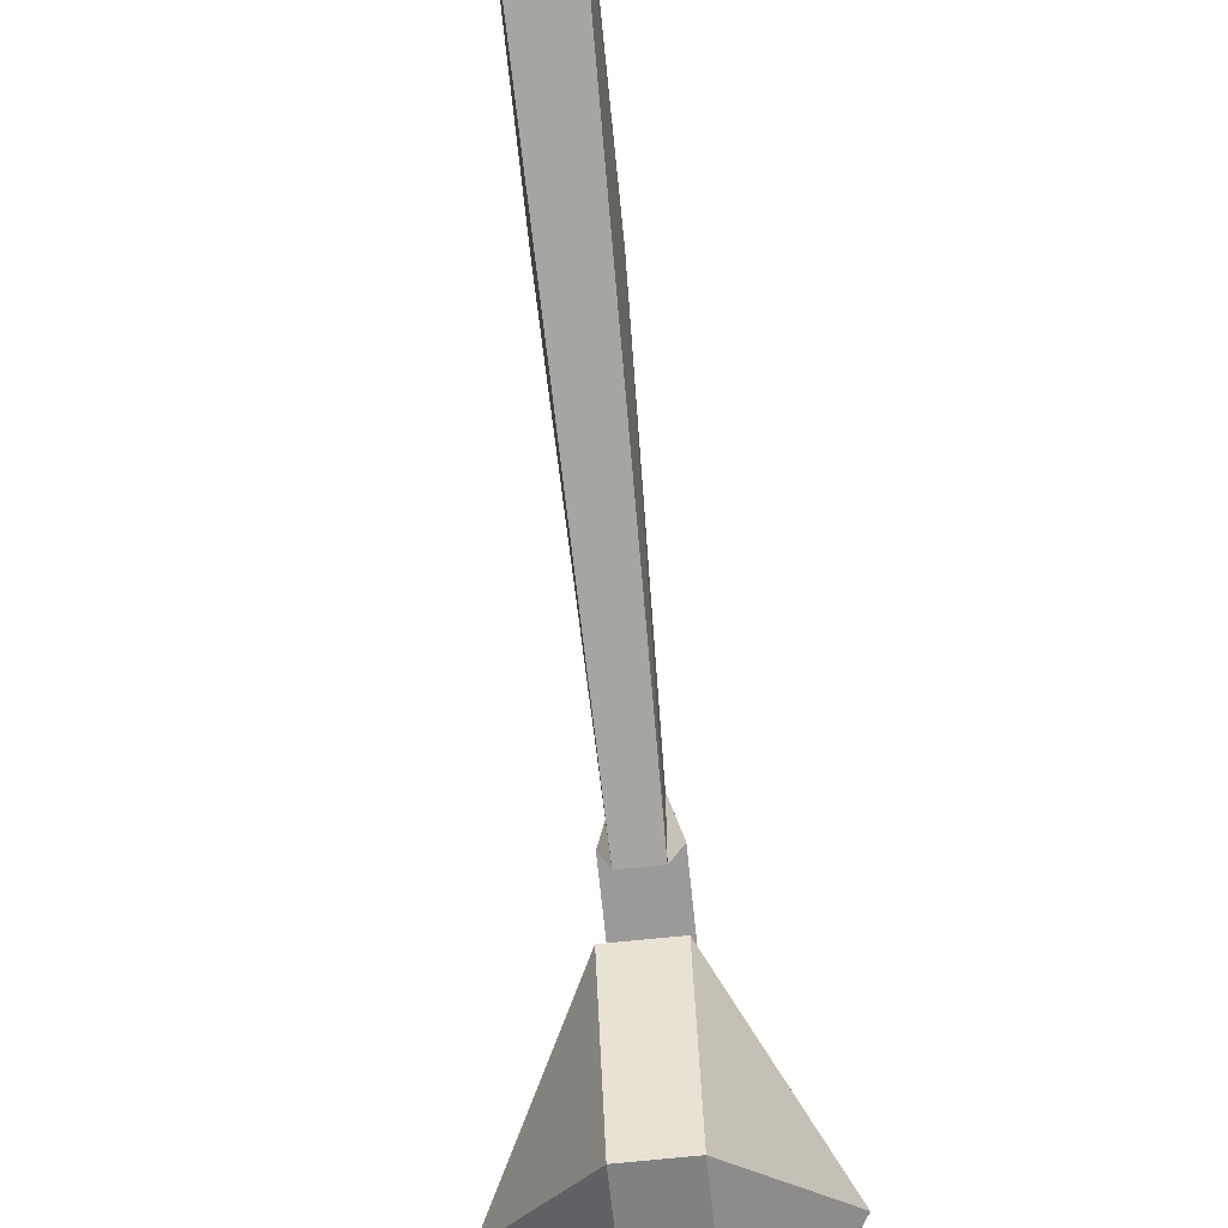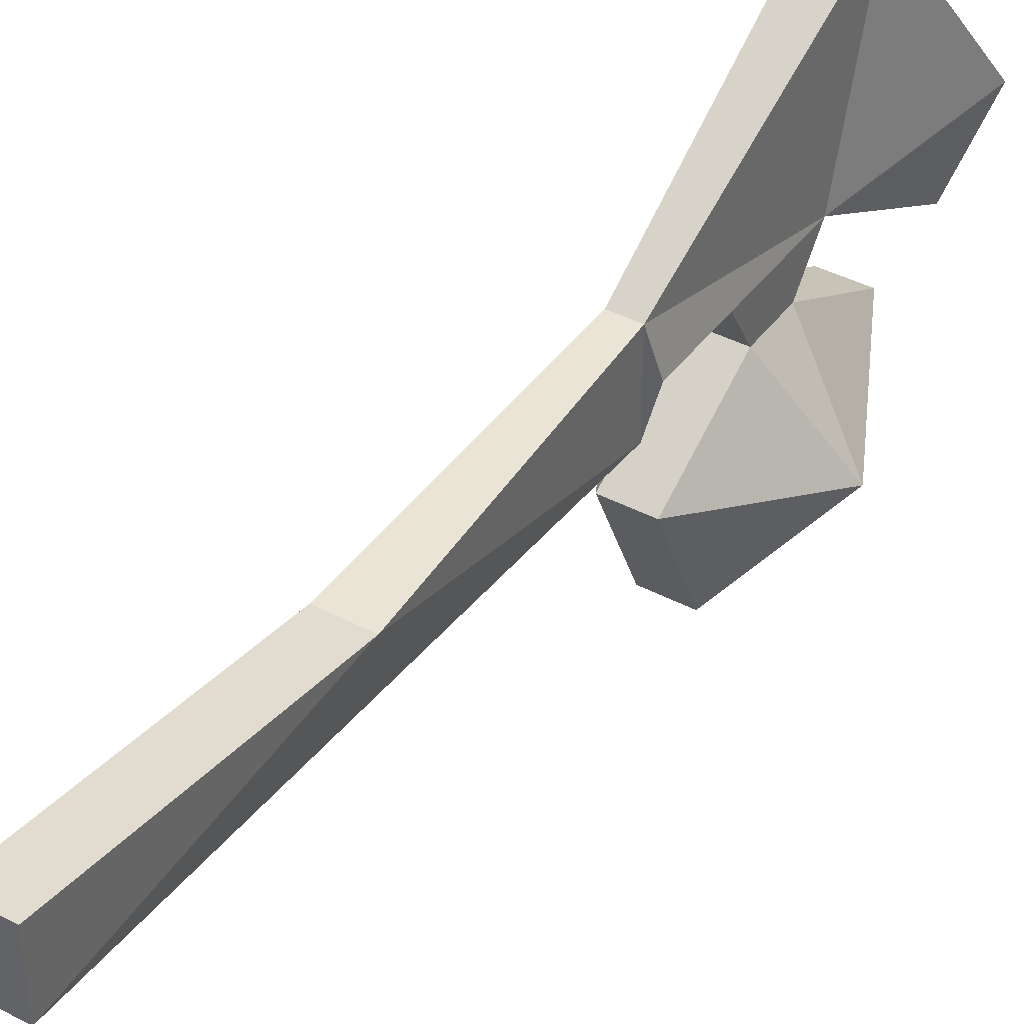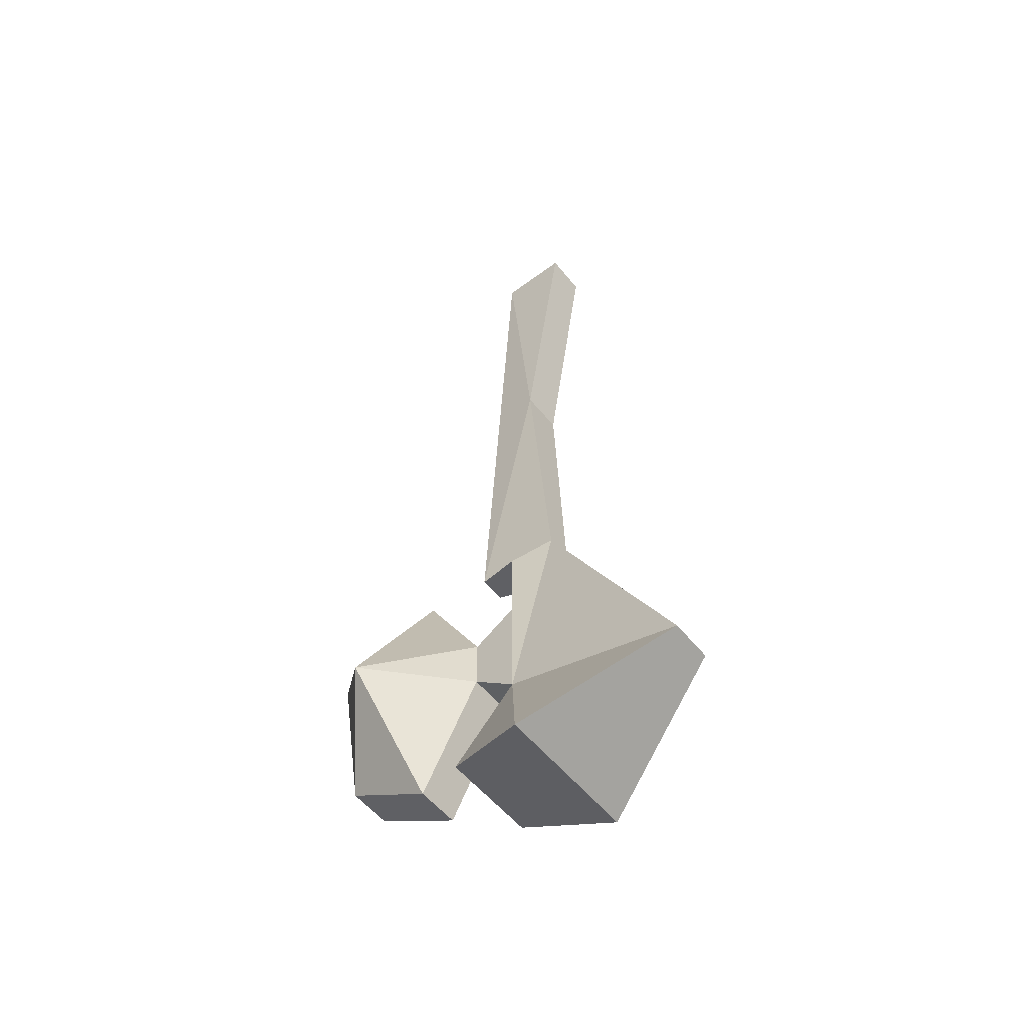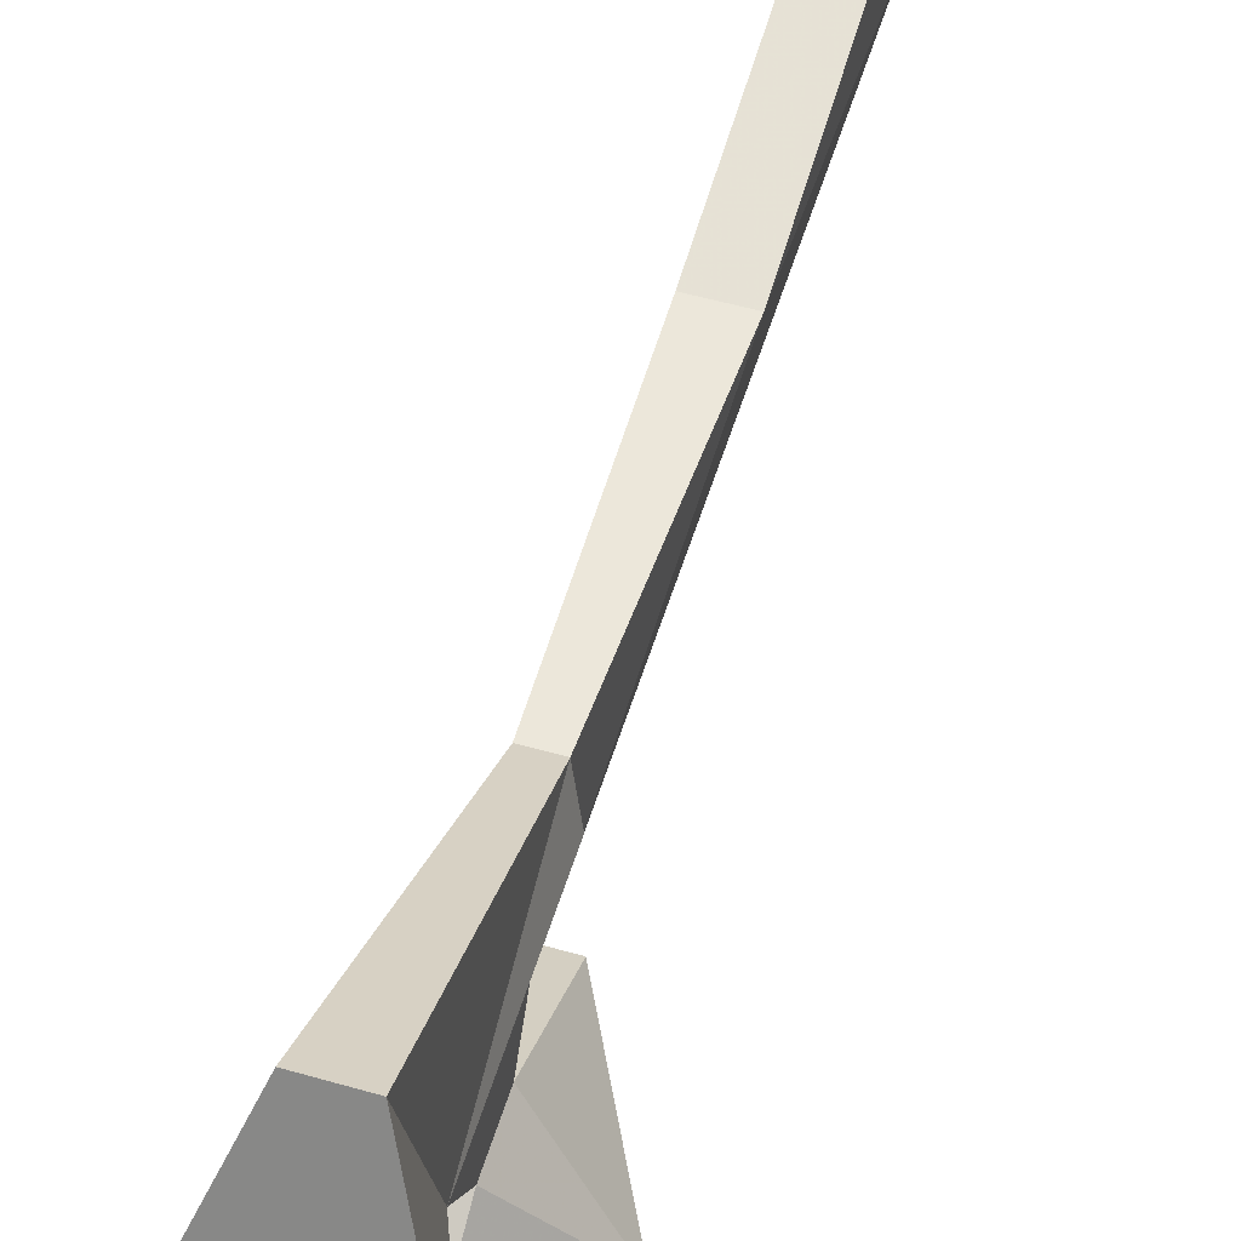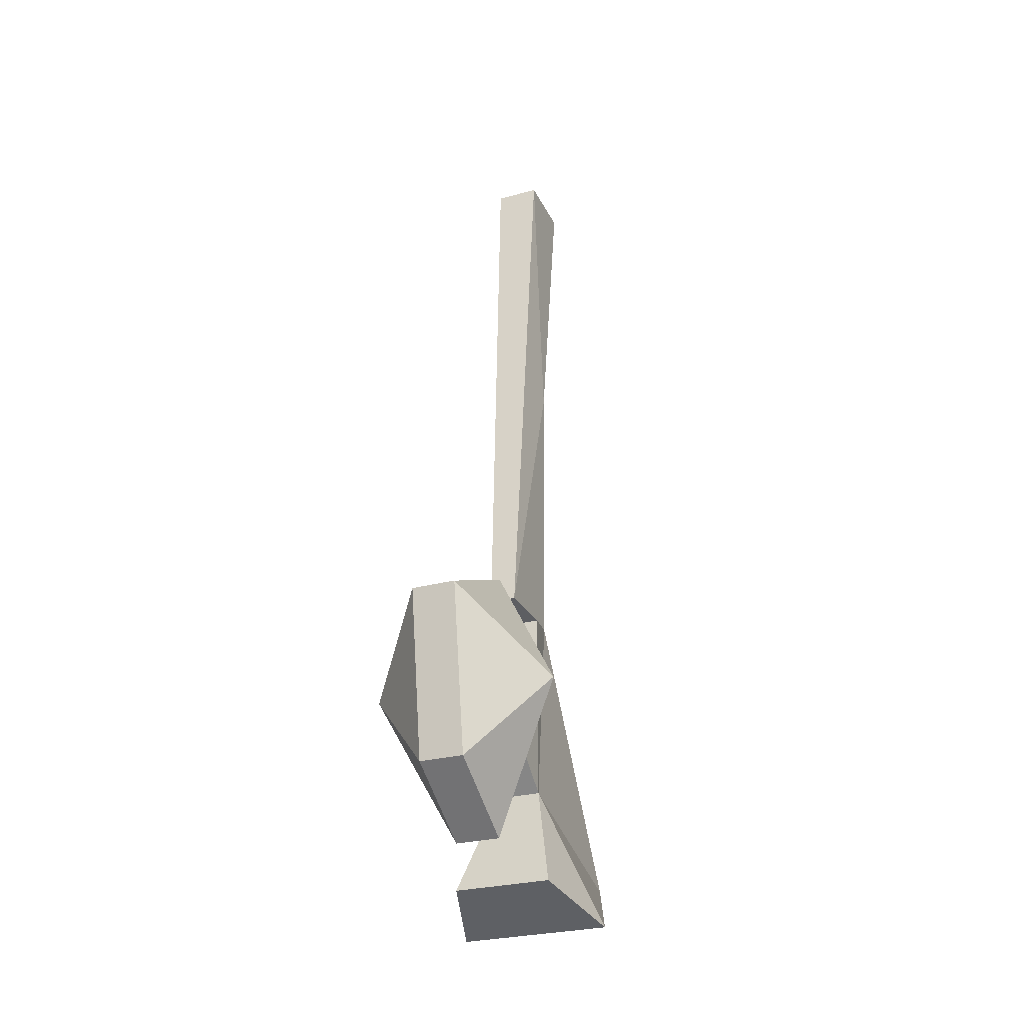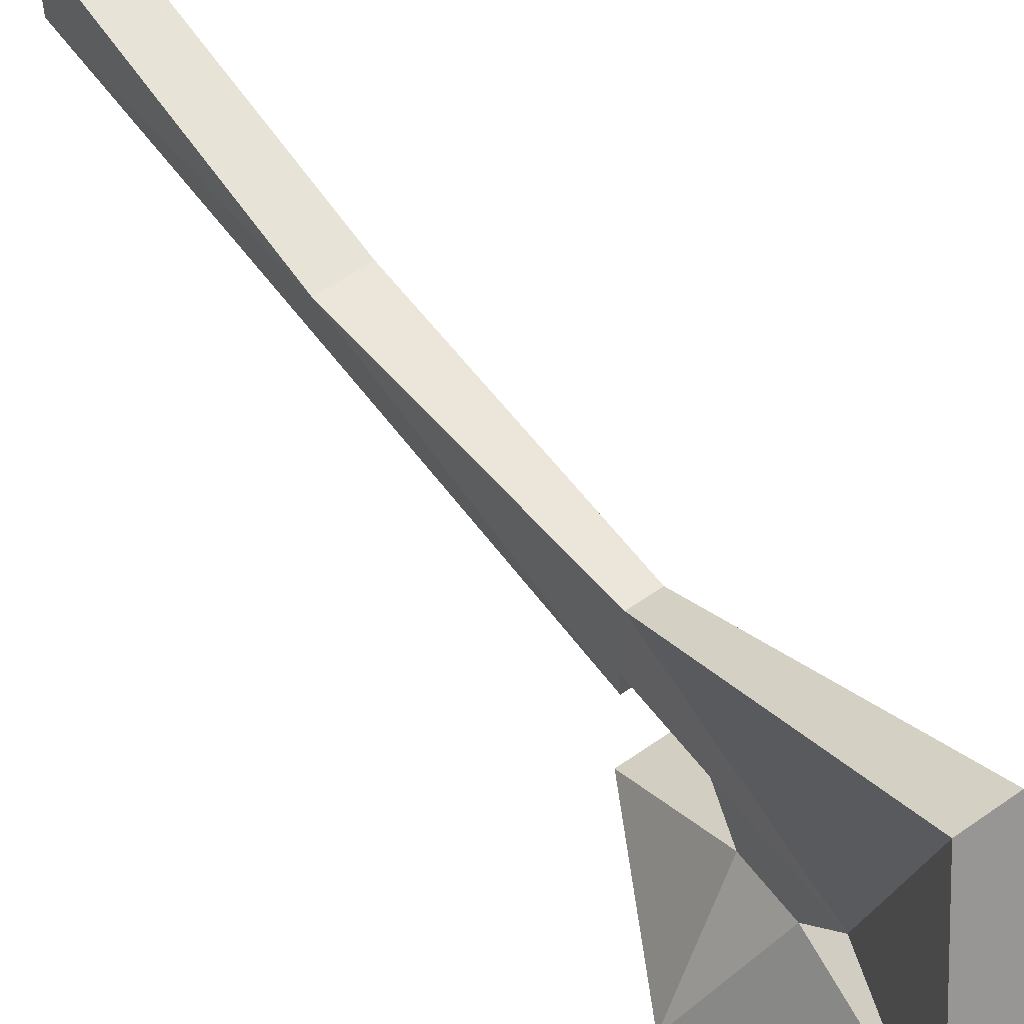
<metadata>
{"format":"obj","ext":"obj","renderer":"f3d","projection":"perspective","resolution":1024,"background":"white","views":[{"elev":-69.3,"azim":5.9,"up":"+Y"},{"elev":40.8,"azim":32.8,"up":"+Y"},{"elev":-54.7,"azim":128.1,"up":"+Z"},{"elev":54.4,"azim":-163.1,"up":"+Y"},{"elev":-28.4,"azim":21.9,"up":"+Z"},{"elev":56.7,"azim":143.6,"up":"+Y"}]}
</metadata>
<code>
v -0.3047 -0.2109 0.1953
v -0.2969 -0.25 -0.3125
v -0.2734 -0.25 -0.3125
v -0.2656 -0.2109 0.1953
v -0.3047 -0.1484 0.1953
v -0.3047 -0.1875 -0.0625
v -0.2969 -0.1719 -0.3125
v -0.3047 -0.2109 -0.3203
v -0.2656 -0.2109 -0.3203
v -0.2734 -0.1719 -0.3125
v -0.2656 -0.1875 -0.0625
v -0.2656 -0.1484 0.1953
v -0.2656 -0.04688 -0.5391
v -0.3047 -0.04688 -0.5391
v -0.3047 -0.2109 -0.4922
v -0.3047 -0.2109 -0.3906
v -0.2656 -0.2109 -0.3906
v -0.2656 -0.2109 -0.4922
v -0.2188 -0.1719 -0.6094
v -0.3516 -0.1719 -0.6094
v -0.3281 -0.25 -0.5859
v -0.2656 -0.25 -0.4609
v -0.3047 -0.25 -0.4609
v -0.3047 -0.25 -0.4141
v -0.2656 -0.25 -0.4141
v -0.2031 -0.3359 -0.4375
v -0.2656 -0.3047 -0.5625
v -0.3047 -0.3047 -0.5625
v -0.3672 -0.3359 -0.4375
v -0.3047 -0.3047 -0.3203
v -0.2656 -0.3047 -0.3203
v -0.2656 -0.4062 -0.3672
v -0.2656 -0.3828 -0.5156
v -0.3047 -0.3828 -0.5156
v -0.3047 -0.4062 -0.3672
v -0.2422 -0.25 -0.5859
f 1 2 3
f 1 3 4
f 1 4 5
f 1 5 6
f 1 6 2
f 2 6 7
f 2 7 8
f 2 8 9
f 2 9 3
f 3 9 10
f 3 10 11
f 3 11 4
f 4 11 12
f 4 12 5
f 5 12 11
f 5 11 6
f 6 11 10
f 6 10 7
f 7 10 13
f 7 13 14
f 7 14 15
f 7 15 16
f 7 16 8
f 8 16 9
f 9 16 17
f 9 17 10
f 10 17 18
f 10 18 13
f 13 18 19
f 13 19 20
f 13 20 14
f 14 20 15
f 15 20 21
f 15 21 18
f 15 18 22
f 15 22 23
f 15 23 16
f 16 23 24
f 16 24 17
f 17 24 25
f 17 25 18
f 18 25 22
f 22 25 26
f 22 26 27
f 22 27 28
f 22 28 23
f 23 28 29
f 23 29 24
f 24 29 30
f 24 30 25
f 25 30 31
f 25 31 26
f 26 31 32
f 26 32 33
f 26 33 27
f 27 33 28
f 28 33 34
f 28 34 29
f 29 34 35
f 29 35 30
f 30 35 31
f 31 35 32
f 32 35 34
f 32 34 33
f 18 21 36
f 18 36 19
f 19 36 20
f 20 36 21

</code>
